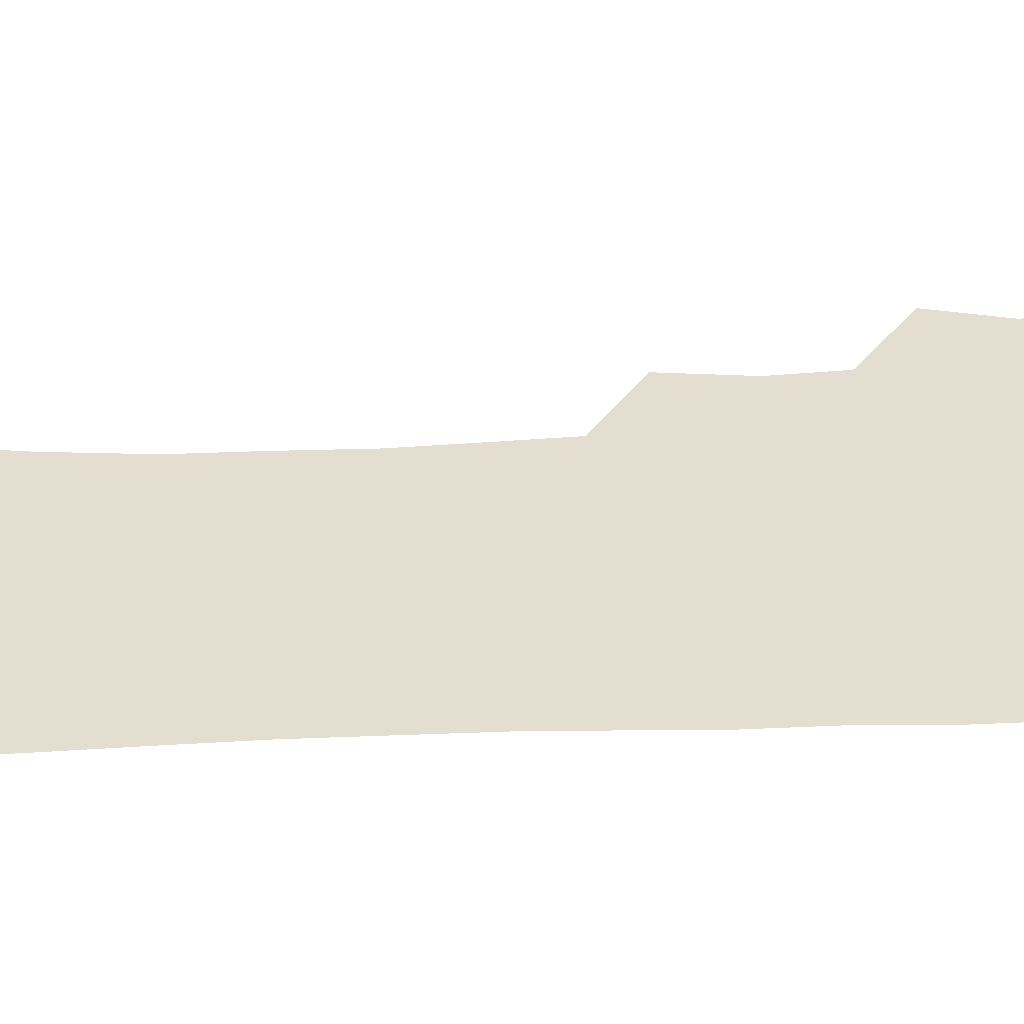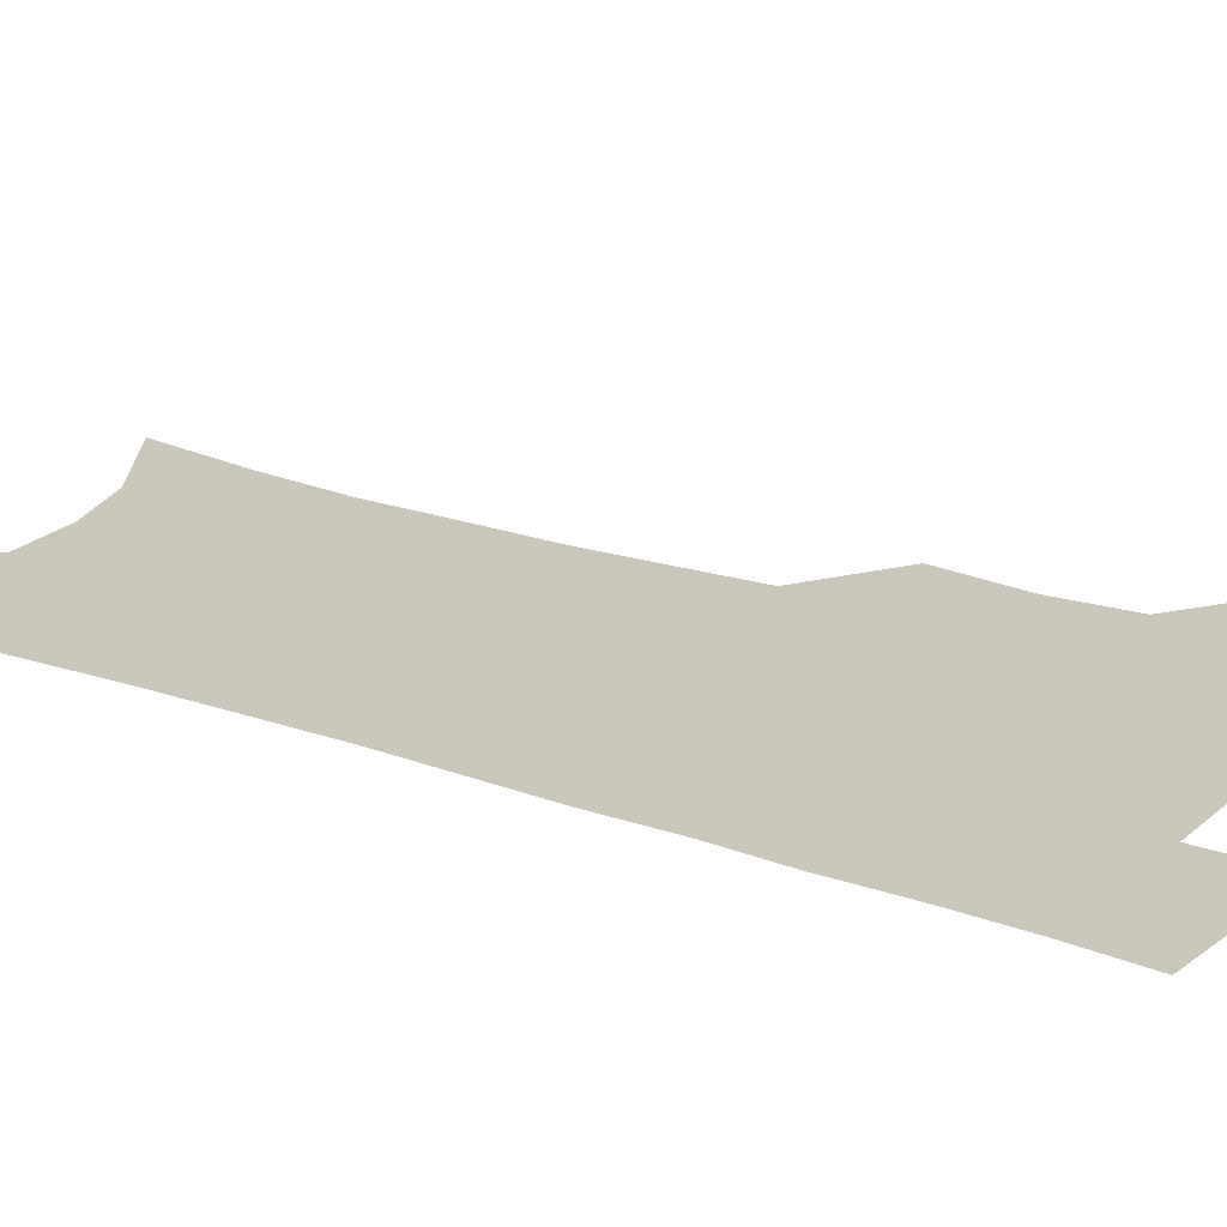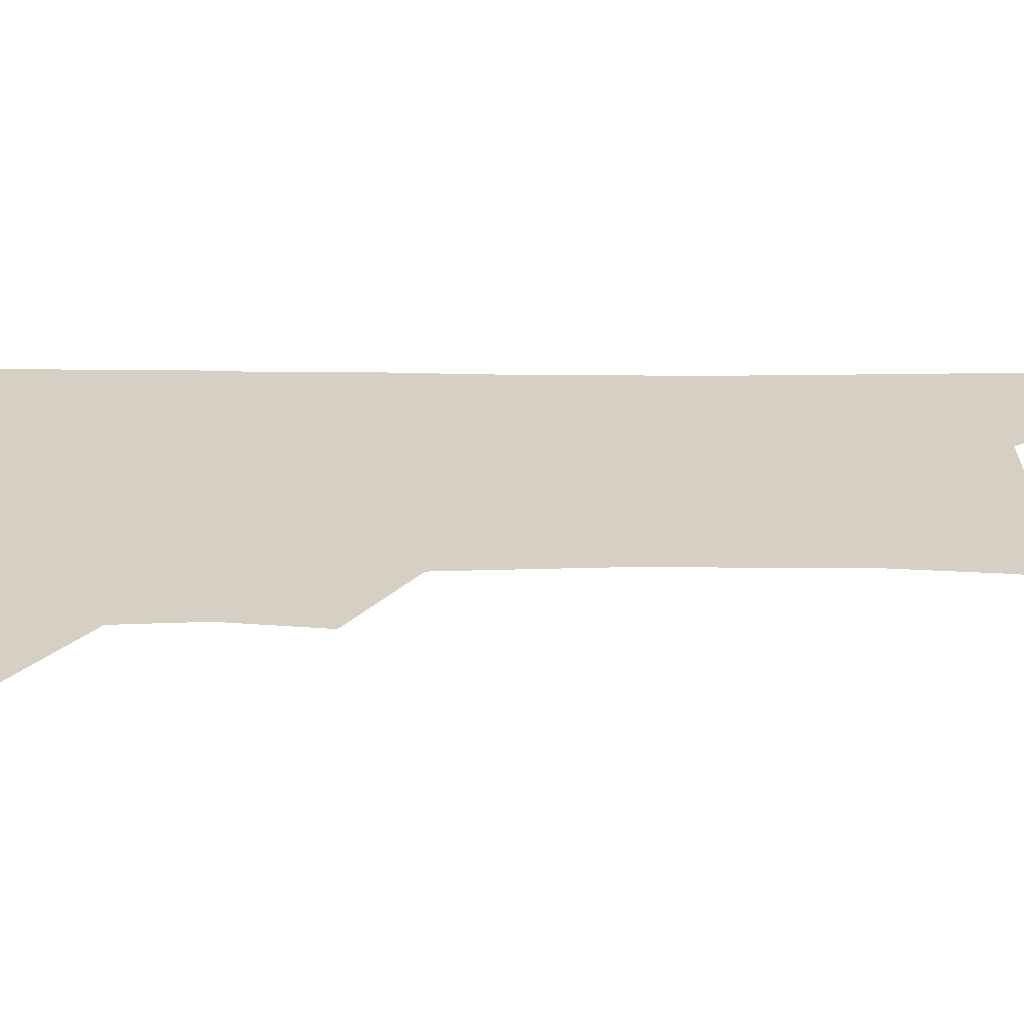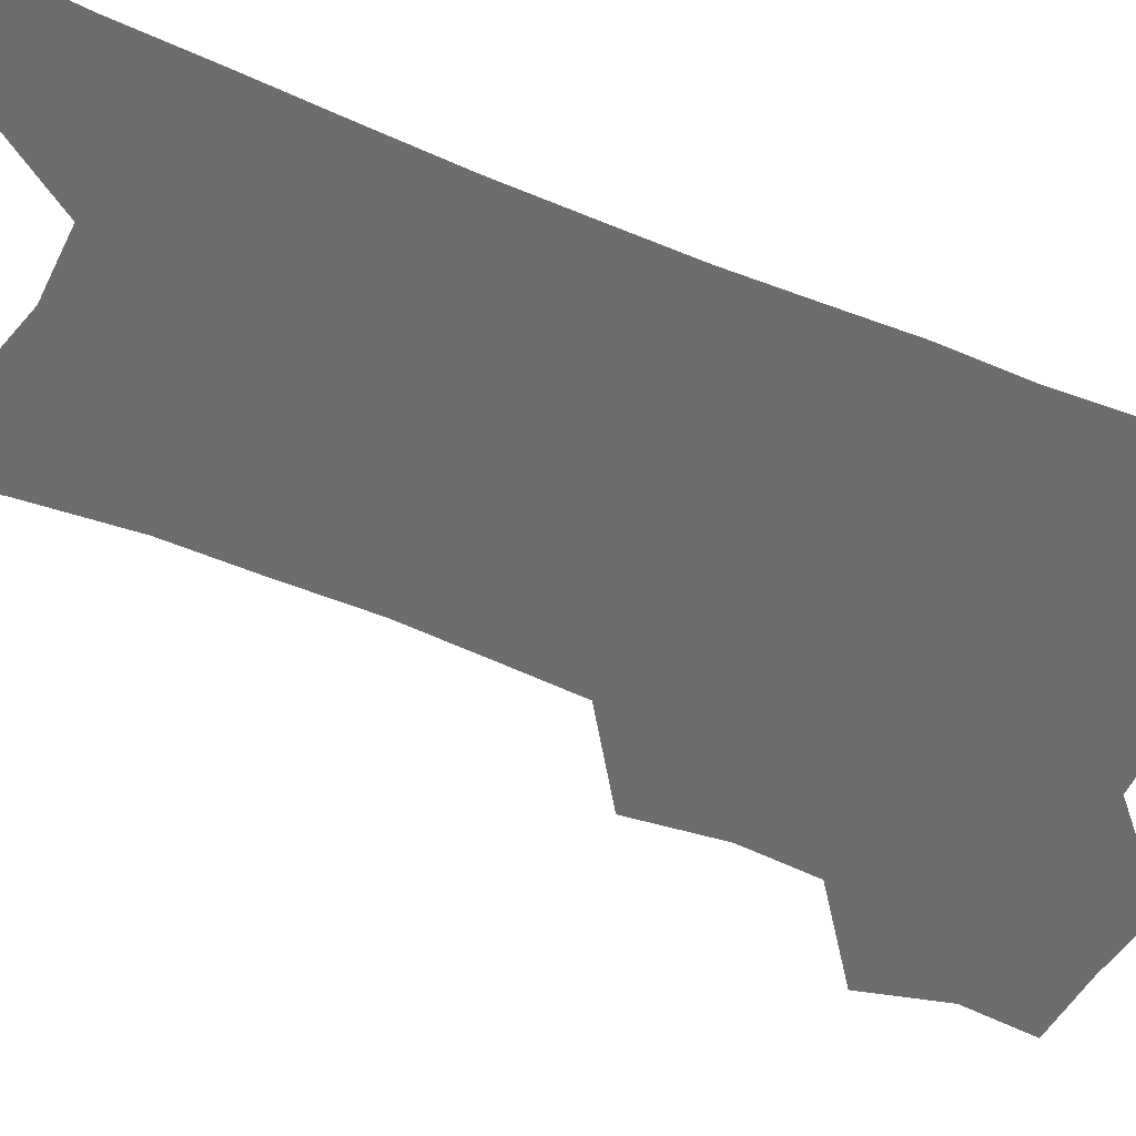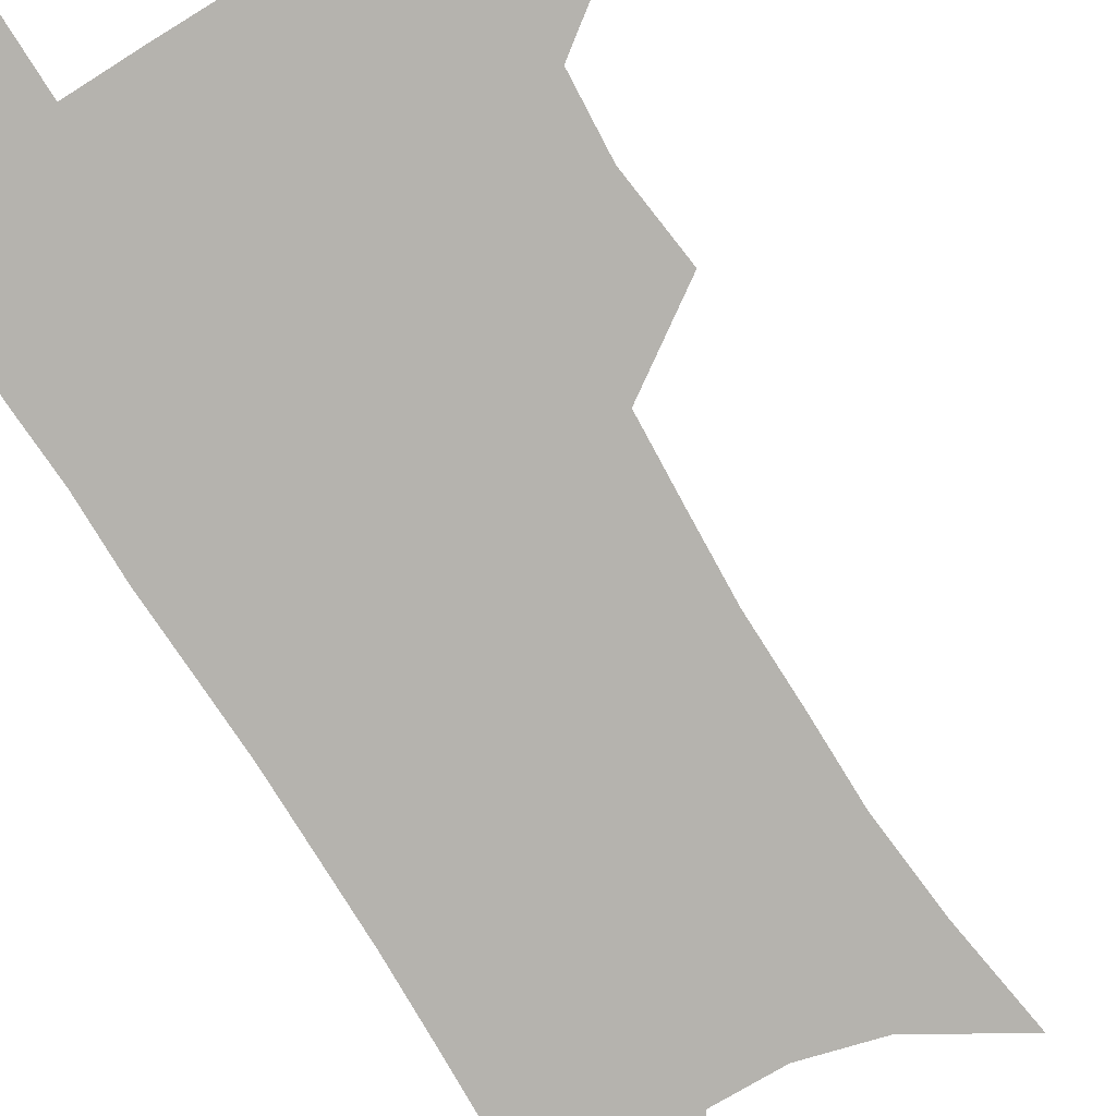
<metadata>
{"format":"obj","ext":"obj","renderer":"f3d","projection":"perspective","resolution":1024,"background":"white","views":[{"elev":35.9,"azim":87.1,"up":"+Z"},{"elev":21.1,"azim":122.8,"up":"+Z"},{"elev":26.3,"azim":-89.5,"up":"+Z"},{"elev":-53.9,"azim":66.0,"up":"+Z"},{"elev":-79.9,"azim":-148.2,"up":"+Z"}]}
</metadata>
<code>
v 477.1 502.5 0
v 485.2 534.3 0
v 482.7 562.9 0
v 510.5 412.8 0
v 514.4 447.5 0
v 512.3 476.8 0
v 518.4 508.8 0
v 515.7 536.6 0
v 512 565.7 0
v 538.7 181 0
v 544.8 223.4 0
v 548 261 0
v 547.9 293.6 0
v 548.3 328 0
v 546.6 359.1 0
v 544.8 390 0
v 546.7 423.7 0
v 545.9 452.7 0
v 546.9 482.3 0
v 547 510.4 0
v 544.8 538.7 0
v 540.1 570.6 0
v 575.2 202.9 0
v 576.8 239.2 0
v 577 272.3 0
v 576.1 303.5 0
v 576.4 337 0
v 576.1 368.4 0
v 575.6 398.5 0
v 574.9 427.1 0
v 574.9 455.7 0
v 575.5 483.8 0
v 576.5 511.4 0
v 574.6 539.2 0
v 603.5 210.8 0
v 603.2 243.8 0
v 603.3 278.2 0
v 603 309.9 0
v 602.6 340.5 0
v 602.5 370.8 0
v 602.5 401.6 0
v 602.8 430.7 0
v 603.1 458.2 0
v 603.1 484.7 0
v 603.4 511.9 0
v 603 539.3 0
v 630.1 211.5 0
v 629.2 247.4 0
v 628.7 279.8 0
v 628.4 311 0
v 628.1 341.9 0
v 628.6 369.2 0
v 628.3 401.8 0
v 628.8 429.8 0
v 629 458 0
v 630.1 484.3 0
v 630.5 512 0
v 630.9 539.1 0
v 631.2 572.3 0
v 659.9 167.1 0
v 657.1 207 0
v 655.6 242.6 0
v 654.5 276.2 0
v 654.6 306.8 0
v 653.6 339.4 0
v 654.6 367.9 0
v 656.1 396.4 0
v 655.4 427.5 0
v 656.6 455.2 0
v 657.4 483 0
v 657.4 511.1 0
v 658.7 538.1 0
v 661.3 566.2 0
v 689.1 159.2 0
v 686.4 197.3 0
v 685.5 231.3 0
v 684.2 265.2 0
v 683.2 298 0
v 683.2 329.6 0
v 683.1 360.7 0
v 684.2 390.7 0
v 685.4 420.5 0
v 685.1 451.4 0
v 686.5 479.7 0
v 686.2 508.9 0
v 687 536.6 0
v 689 564 0
f 6 7 1
f 1 7 2
f 7 8 2
f 2 8 3
f 8 9 3
f 16 17 4
f 4 17 5
f 17 18 5
f 5 18 6
f 18 19 6
f 6 19 7
f 19 20 7
f 7 20 8
f 20 21 8
f 8 21 9
f 21 22 9
f 10 23 11
f 23 24 11
f 11 24 12
f 24 25 12
f 12 25 13
f 25 26 13
f 13 26 14
f 26 27 14
f 14 27 15
f 27 28 15
f 15 28 16
f 28 29 16
f 16 29 17
f 29 30 17
f 17 30 18
f 30 31 18
f 18 31 19
f 31 32 19
f 19 32 20
f 32 33 20
f 20 33 21
f 33 34 21
f 21 34 22
f 23 35 24
f 35 36 24
f 24 36 25
f 36 37 25
f 25 37 26
f 37 38 26
f 26 38 27
f 38 39 27
f 27 39 28
f 39 40 28
f 28 40 29
f 40 41 29
f 29 41 30
f 41 42 30
f 30 42 31
f 42 43 31
f 31 43 32
f 43 44 32
f 32 44 33
f 44 45 33
f 33 45 34
f 45 46 34
f 35 47 36
f 47 48 36
f 36 48 37
f 48 49 37
f 37 49 38
f 49 50 38
f 38 50 39
f 50 51 39
f 39 51 40
f 51 52 40
f 40 52 41
f 52 53 41
f 41 53 42
f 53 54 42
f 42 54 43
f 54 55 43
f 43 55 44
f 55 56 44
f 44 56 45
f 56 57 45
f 45 57 46
f 57 58 46
f 60 61 47
f 47 61 48
f 61 62 48
f 48 62 49
f 62 63 49
f 49 63 50
f 63 64 50
f 50 64 51
f 64 65 51
f 51 65 52
f 65 66 52
f 52 66 53
f 66 67 53
f 53 67 54
f 67 68 54
f 54 68 55
f 68 69 55
f 55 69 56
f 69 70 56
f 56 70 57
f 70 71 57
f 57 71 58
f 71 72 58
f 58 72 59
f 72 73 59
f 60 74 61
f 74 75 61
f 61 75 62
f 75 76 62
f 62 76 63
f 76 77 63
f 63 77 64
f 77 78 64
f 64 78 65
f 78 79 65
f 65 79 66
f 79 80 66
f 66 80 67
f 80 81 67
f 67 81 68
f 81 82 68
f 68 82 69
f 82 83 69
f 69 83 70
f 83 84 70
f 70 84 71
f 84 85 71
f 71 85 72
f 85 86 72
f 72 86 73
f 86 87 73

</code>
